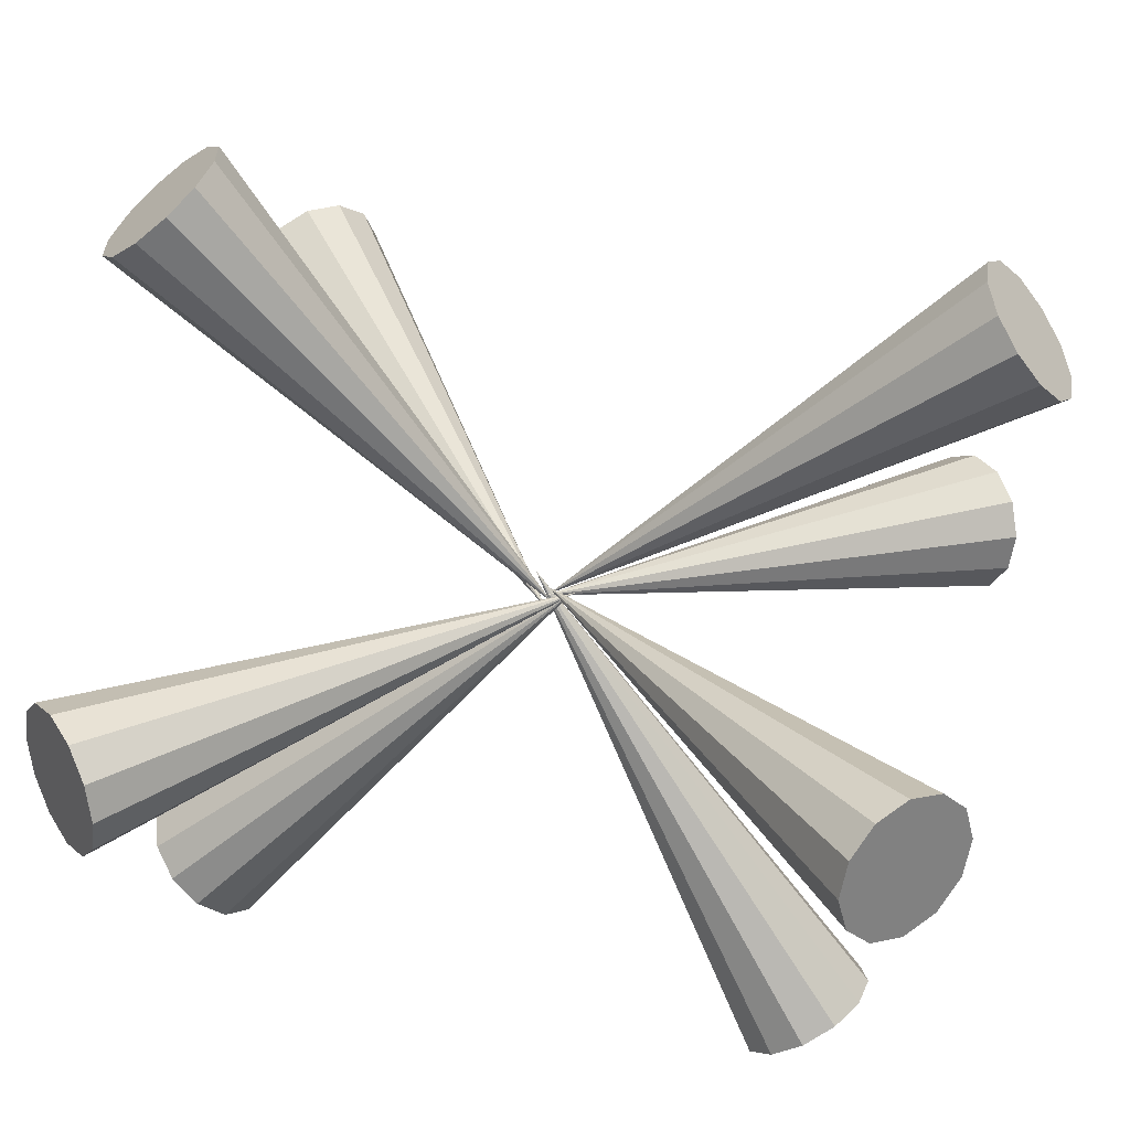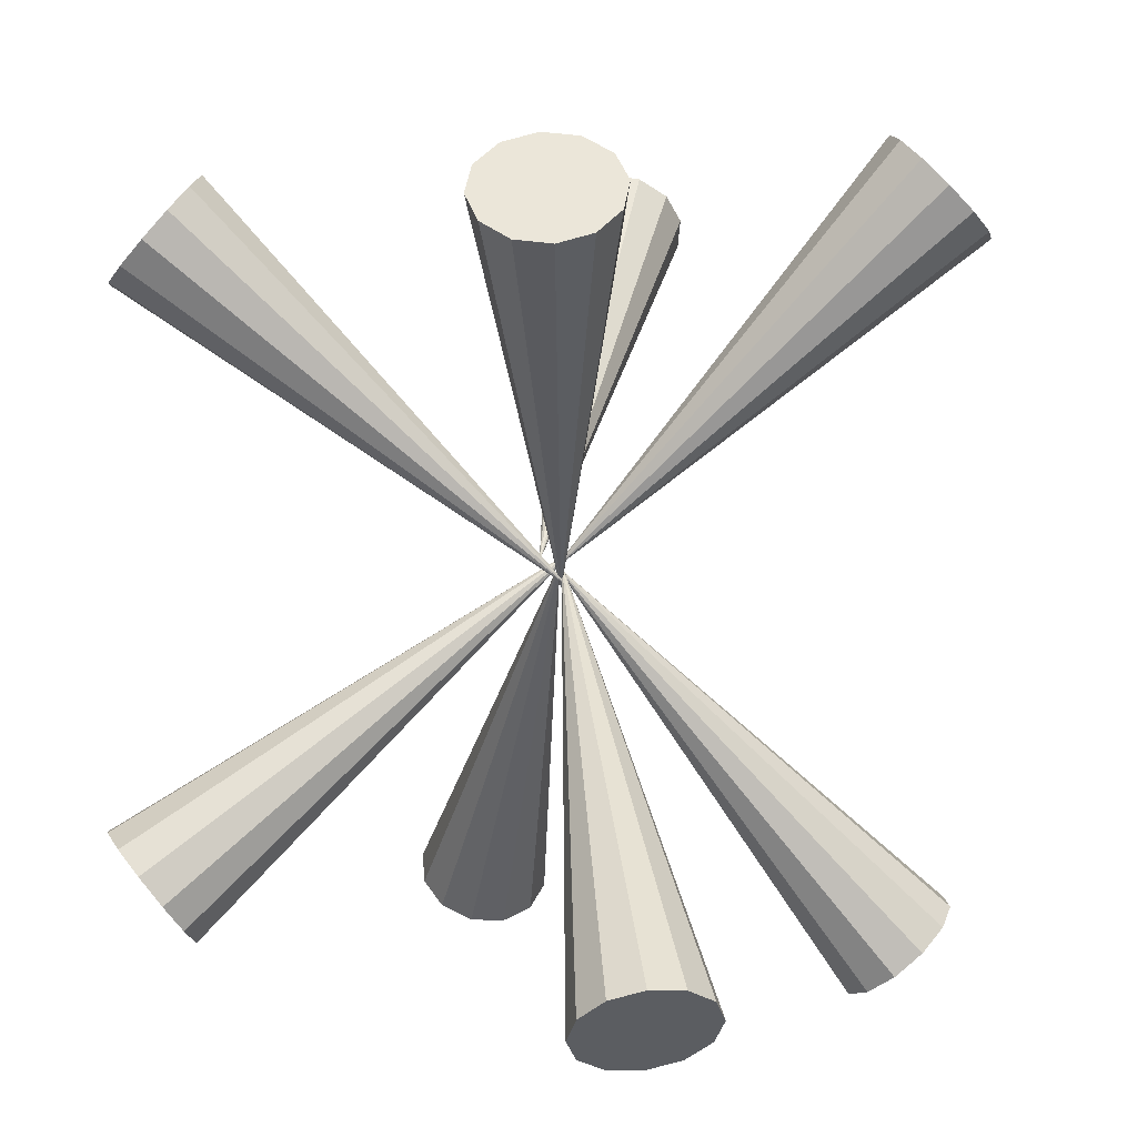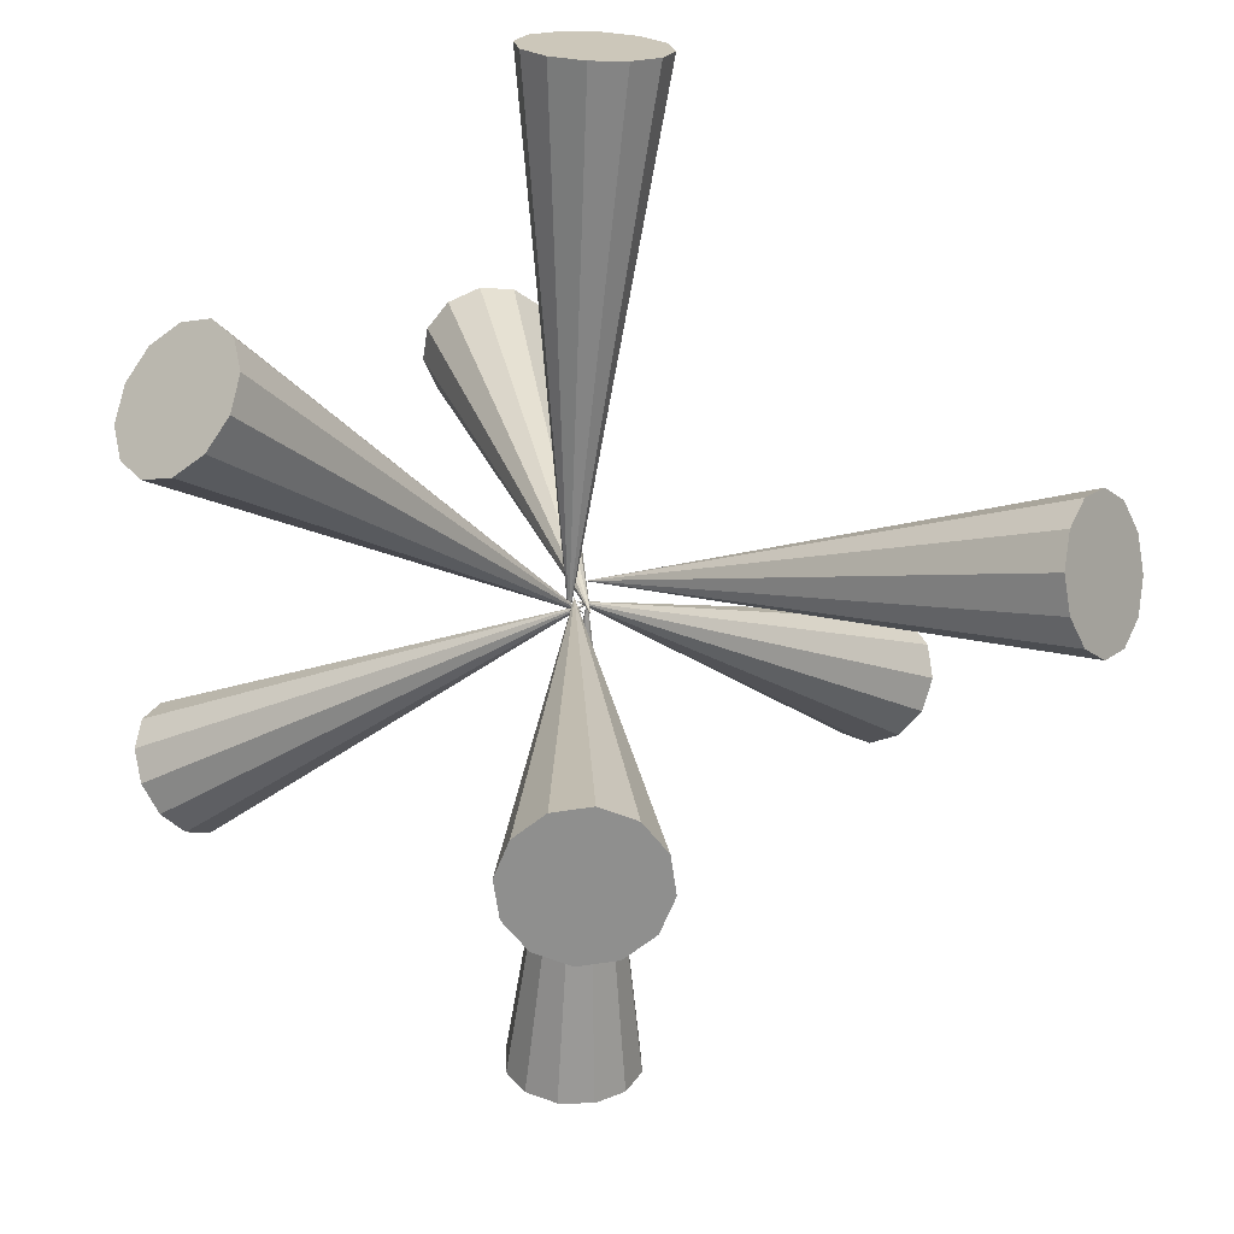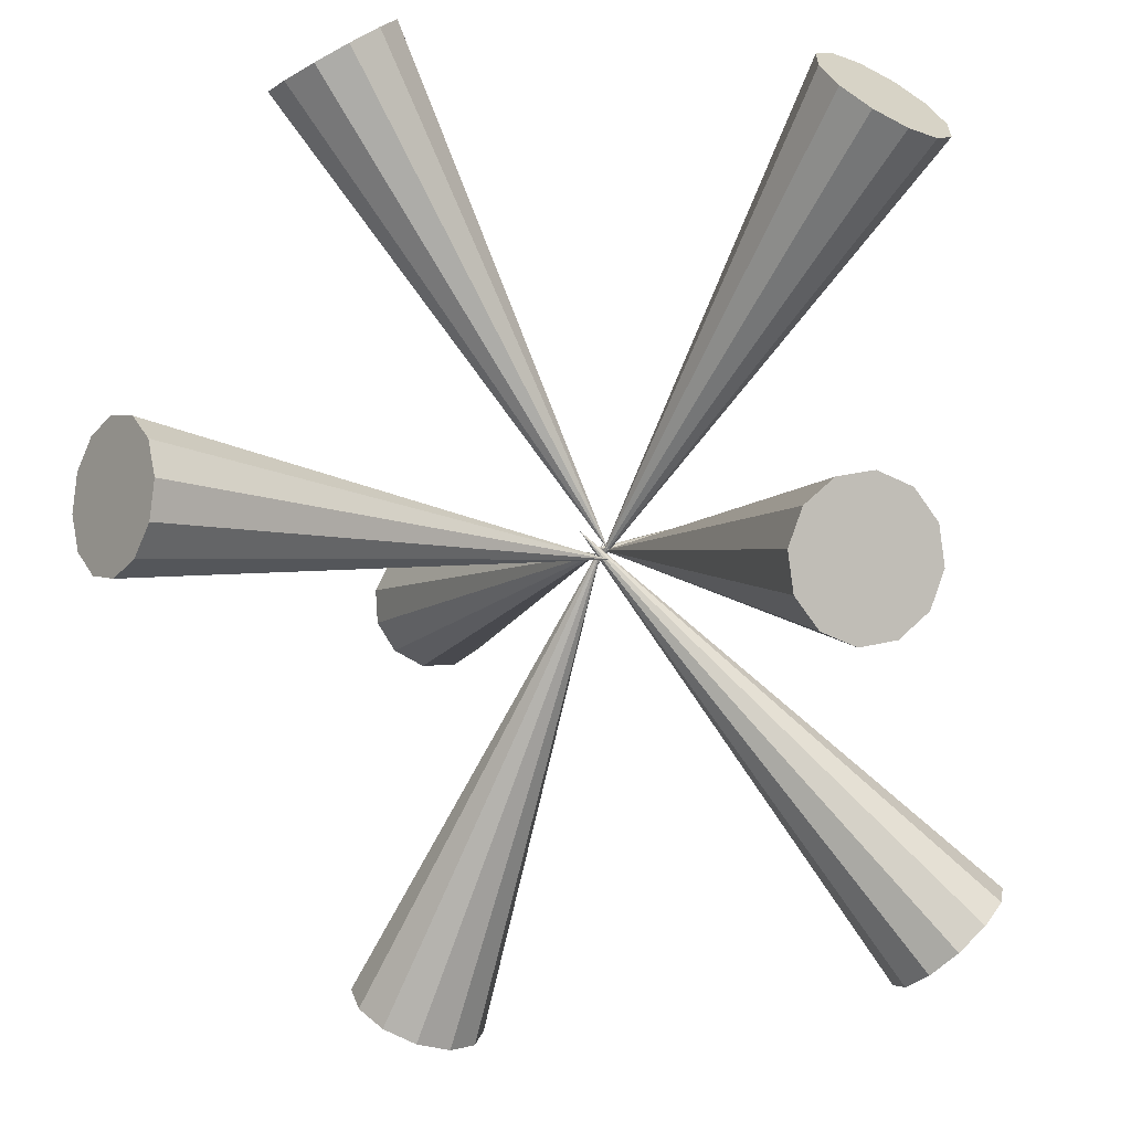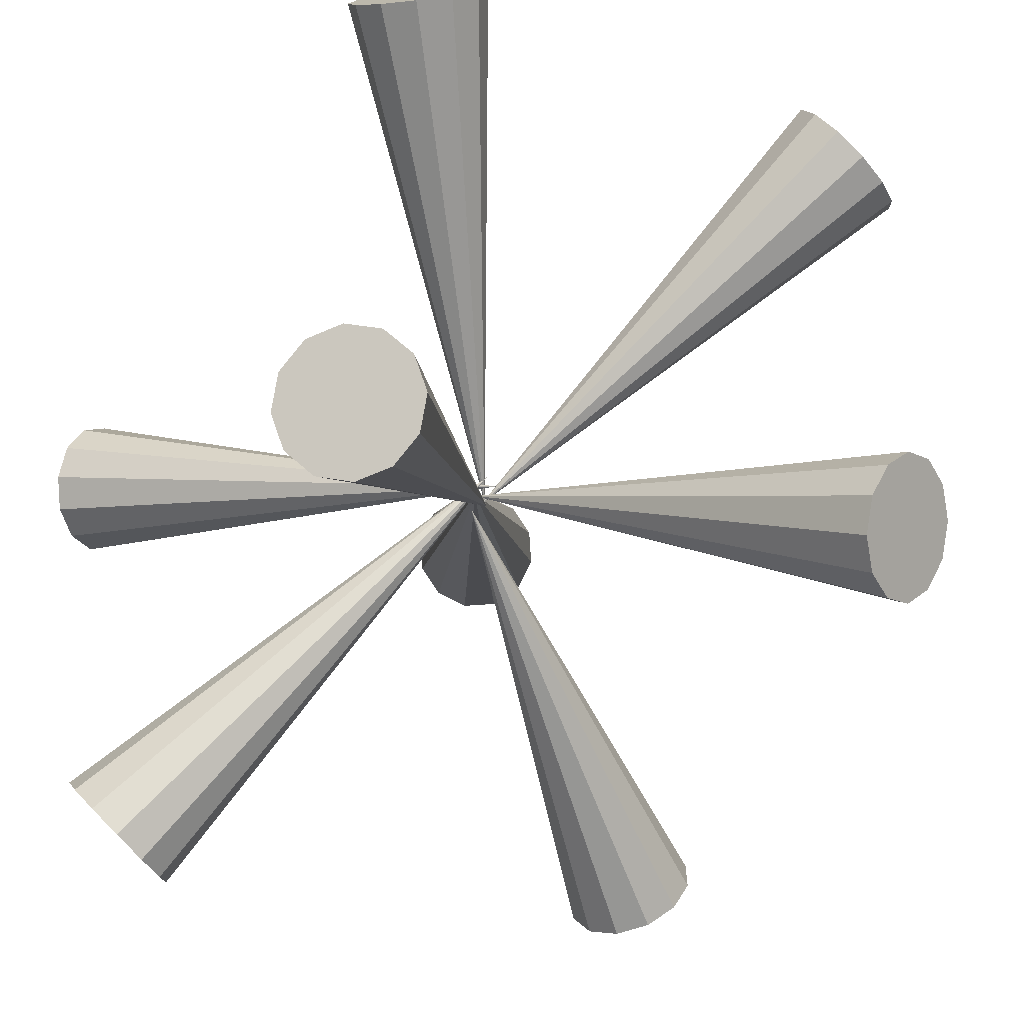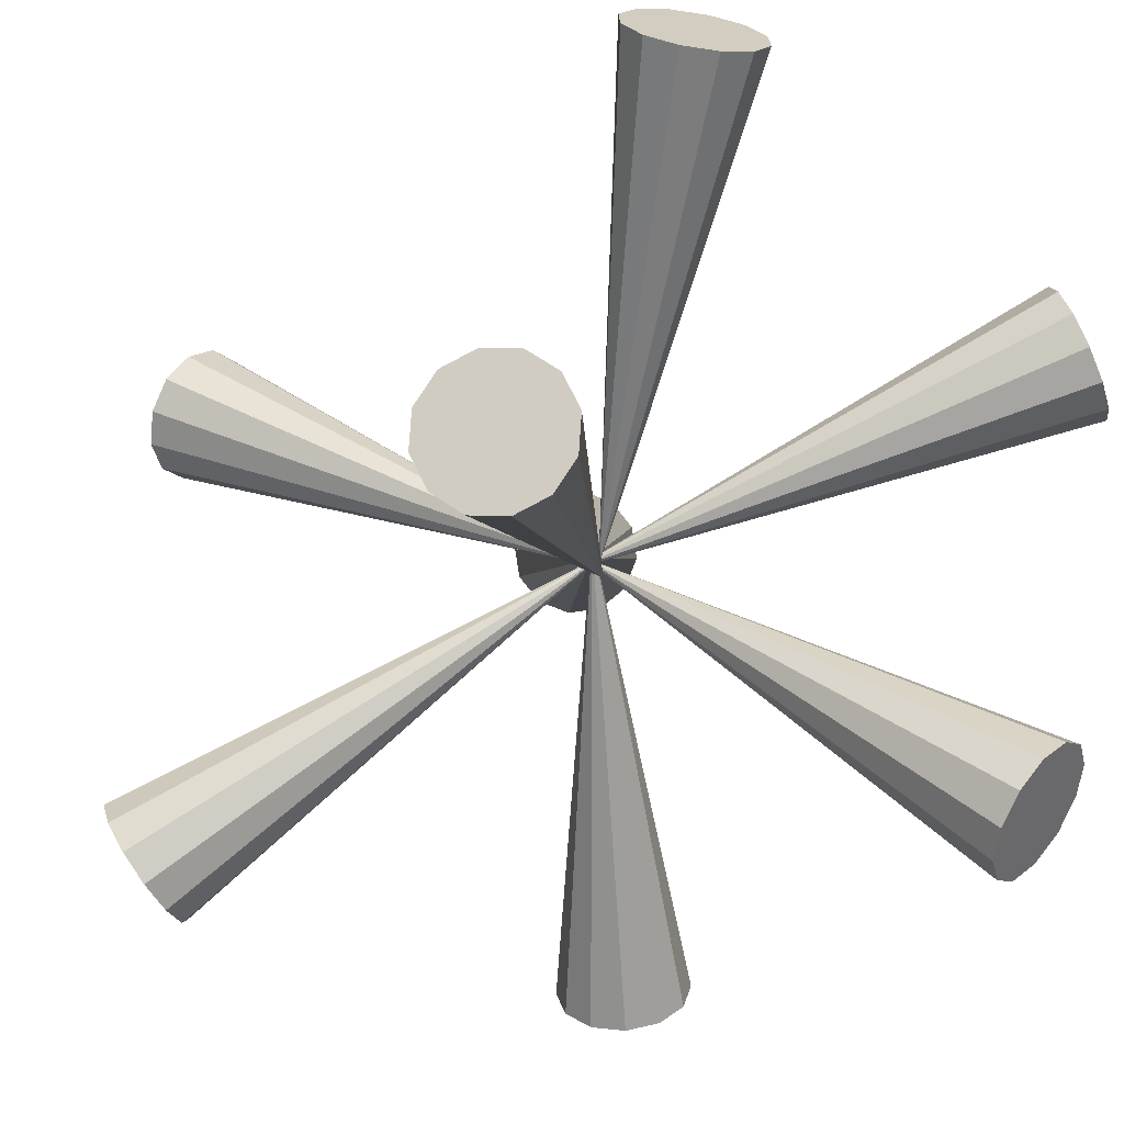
<metadata>
{"format":"obj","ext":"obj","renderer":"f3d","projection":"perspective","resolution":1024,"background":"white","views":[{"elev":72.3,"azim":-83.5,"up":"+Z"},{"elev":12.3,"azim":-55.8,"up":"+Y"},{"elev":69.7,"azim":37.0,"up":"+Y"},{"elev":-41.6,"azim":-177.2,"up":"+Z"},{"elev":-40.7,"azim":-33.5,"up":"+Z"},{"elev":-32.4,"azim":136.5,"up":"+Z"}]}
</metadata>
<code>
v 0.002168 -0.005844 -0.000496
v -0.06291 0.1253 0.03785
v -0.07064 0.1229 0.03137
v -0.05841 0.1244 0.04713
v -0.05834 0.1205 0.05672
v -0.06272 0.1147 0.06406
v -0.07038 0.1084 0.06718
v -0.07926 0.1035 0.06523
v -0.08698 0.1011 0.05875
v -0.09148 0.102 0.04947
v -0.09155 0.1059 0.03988
v -0.08717 0.1117 0.03254
v -0.07952 0.118 0.02943
v 0.0001716 -0.004446 0.003601
v -0.04475 0.09522 -0.101
v -0.05036 0.08765 -0.1053
v -0.04368 0.1026 -0.09391
v -0.04744 0.1079 -0.08585
v -0.05502 0.1097 -0.07902
v -0.06439 0.1074 -0.07525
v -0.07304 0.1017 -0.07555
v -0.07865 0.09417 -0.07984
v -0.07972 0.08674 -0.08697
v -0.07596 0.08144 -0.09503
v -0.06837 0.07969 -0.1019
v -0.059 0.08197 -0.1056
v -0.001201 0.0002712 -0.000708
v 0.08032 0.09244 0.08738
v 0.08403 0.09682 0.07876
v 0.07287 0.09162 0.09453
v 0.06368 0.09456 0.09828
v 0.05522 0.1005 0.09765
v 0.04974 0.1078 0.09278
v 0.04872 0.1146 0.085
v 0.05243 0.1189 0.07638
v 0.05988 0.1198 0.06924
v 0.06907 0.1168 0.06548
v 0.07753 0.1109 0.06612
v 0.08301 0.1036 0.07098
v -0.001365 0.001976 -0.005493
v 0.1265 0.07148 -0.04712
v 0.1245 0.06843 -0.05682
v 0.1249 0.07815 -0.03935
v 0.1204 0.08666 -0.0356
v 0.114 0.09472 -0.03687
v 0.1075 0.1002 -0.04282
v 0.1027 0.1016 -0.05186
v 0.1008 0.09853 -0.06157
v 0.1023 0.09186 -0.06934
v 0.1068 0.08335 -0.07309
v 0.1132 0.07528 -0.07182
v 0.1197 0.06982 -0.06586
v 0.0001014 0.002295 0.0006208
v 0.05951 -0.1267 -0.05158
v 0.05016 -0.1291 -0.05536
v 0.06856 -0.1218 -0.05248
v 0.07488 -0.1156 -0.05783
v 0.0768 -0.1098 -0.06618
v 0.07378 -0.1059 -0.0753
v 0.06665 -0.105 -0.08275
v 0.0573 -0.1074 -0.08653
v 0.04825 -0.1123 -0.08563
v 0.04192 -0.1186 -0.08029
v 0.04001 -0.1244 -0.07194
v 0.04302 -0.1282 -0.06281
v 0.006346 0.005513 0.002017
v -0.07479 -0.09033 -0.08244
v -0.07634 -0.09598 -0.0739
v -0.07733 -0.0823 -0.08846
v -0.0833 -0.07405 -0.09036
v -0.09107 -0.06779 -0.08763
v -0.09858 -0.06519 -0.08099
v -0.1038 -0.06695 -0.07223
v -0.1054 -0.0726 -0.0637
v -0.1028 -0.08063 -0.05767
v -0.09686 -0.08888 -0.05577
v -0.08908 -0.09514 -0.05851
v -0.08157 -0.09774 -0.06514
v 0.003002 0.001515 -0.000952
v -0.09125 -0.07614 0.08841
v -0.09628 -0.07916 0.07989
v -0.08341 -0.0773 0.09508
v -0.07487 -0.08231 0.09809
v -0.06791 -0.08984 0.09665
v -0.0644 -0.09787 0.09113
v -0.06528 -0.1042 0.08302
v -0.07032 -0.1073 0.07449
v -0.07816 -0.1061 0.06783
v -0.0867 -0.1011 0.06482
v -0.09366 -0.09356 0.06626
v -0.09716 -0.08553 0.07178
v 0.001767 0.001197 -0.0024
v 0.06165 -0.1218 0.06231
v 0.07013 -0.1162 0.06428
v 0.05205 -0.1247 0.06483
v 0.04388 -0.1242 0.07118
v 0.03936 -0.1203 0.07964
v 0.03967 -0.1141 0.08796
v 0.04475 -0.1073 0.0939
v 0.05323 -0.1017 0.09587
v 0.06284 -0.09881 0.09335
v 0.071 -0.09937 0.087
v 0.07553 -0.1032 0.07854
v 0.07521 -0.1094 0.07022
o group1442607068
g mesh1442607068
f 3 2 1
f 2 4 1
f 4 5 1
f 5 6 1
f 6 7 1
f 7 8 1
f 8 9 1
f 9 10 1
f 10 11 1
f 11 12 1
f 12 13 1
f 13 3 1
f 13 12 11 10 9 8 7 6 5 4 2 3
o group1008342314
g mesh1008342314
f 16 15 14
f 15 17 14
f 17 18 14
f 18 19 14
f 19 20 14
f 20 21 14
f 21 22 14
f 22 23 14
f 23 24 14
f 24 25 14
f 25 26 14
f 26 16 14
f 26 25 24 23 22 21 20 19 18 17 15 16
o group2040924977
g mesh2040924977
f 29 28 27
f 28 30 27
f 30 31 27
f 31 32 27
f 32 33 27
f 33 34 27
f 34 35 27
f 35 36 27
f 36 37 27
f 37 38 27
f 38 39 27
f 39 29 27
f 39 38 37 36 35 34 33 32 31 30 28 29
o group1676567559
g mesh1676567559
f 42 41 40
f 41 43 40
f 43 44 40
f 44 45 40
f 45 46 40
f 46 47 40
f 47 48 40
f 48 49 40
f 49 50 40
f 50 51 40
f 51 52 40
f 52 42 40
f 52 51 50 49 48 47 46 45 44 43 41 42
o group1111673580
g mesh1111673580
f 55 54 53
f 54 56 53
f 56 57 53
f 57 58 53
f 58 59 53
f 59 60 53
f 60 61 53
f 61 62 53
f 62 63 53
f 63 64 53
f 64 65 53
f 65 55 53
f 65 64 63 62 61 60 59 58 57 56 54 55
o group624856587
g mesh624856587
f 68 67 66
f 67 69 66
f 69 70 66
f 70 71 66
f 71 72 66
f 72 73 66
f 73 74 66
f 74 75 66
f 75 76 66
f 76 77 66
f 77 78 66
f 78 68 66
f 78 77 76 75 74 73 72 71 70 69 67 68
o group671534886
g mesh671534886
f 81 80 79
f 80 82 79
f 82 83 79
f 83 84 79
f 84 85 79
f 85 86 79
f 86 87 79
f 87 88 79
f 88 89 79
f 89 90 79
f 90 91 79
f 91 81 79
f 91 90 89 88 87 86 85 84 83 82 80 81
o group313673697
g mesh313673697
f 94 93 92
f 93 95 92
f 95 96 92
f 96 97 92
f 97 98 92
f 98 99 92
f 99 100 92
f 100 101 92
f 101 102 92
f 102 103 92
f 103 104 92
f 104 94 92
f 104 103 102 101 100 99 98 97 96 95 93 94

</code>
